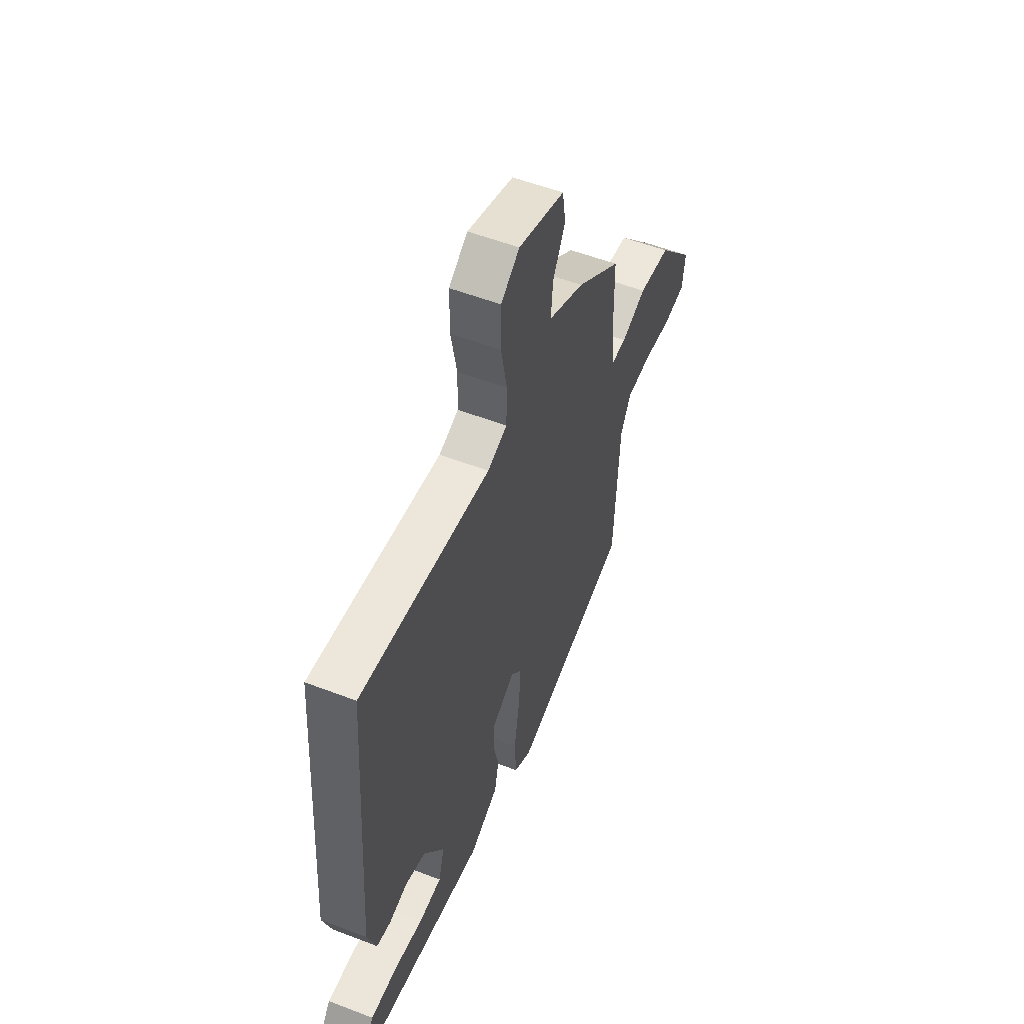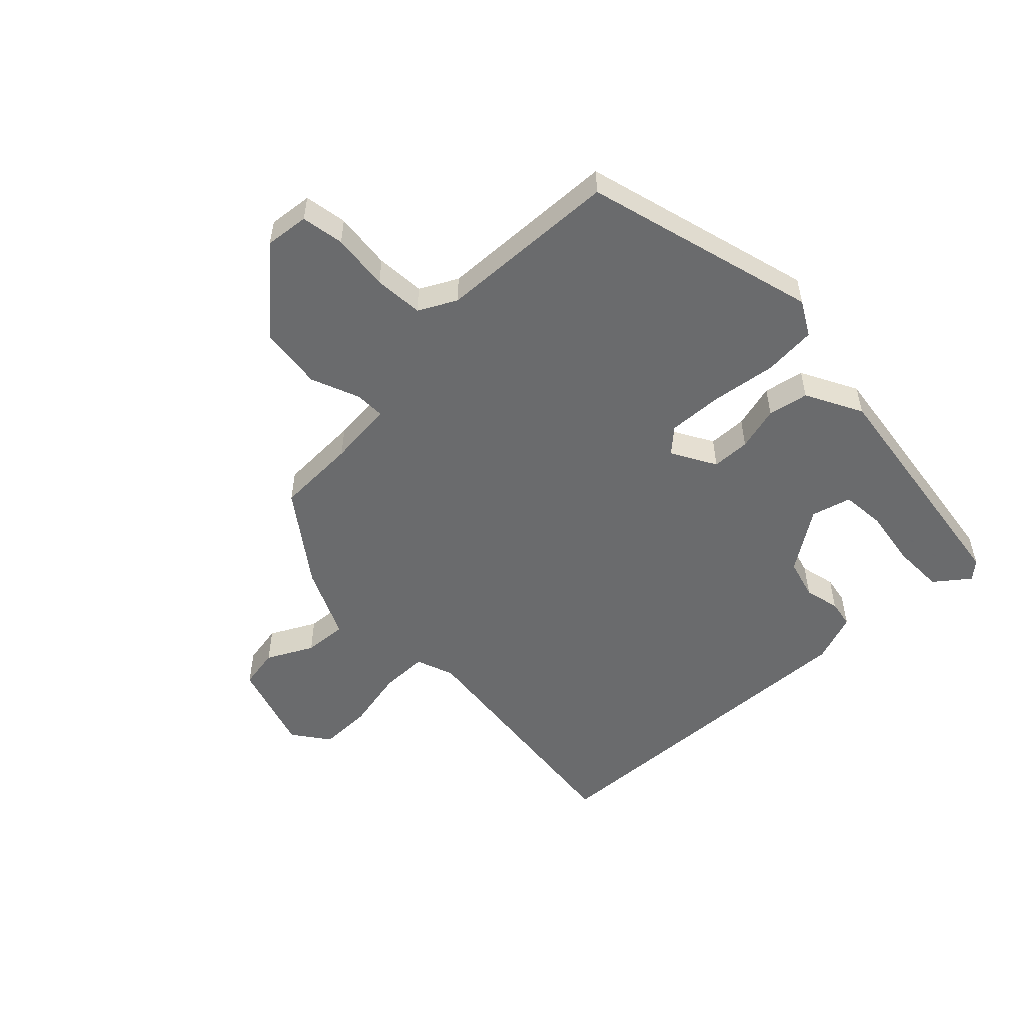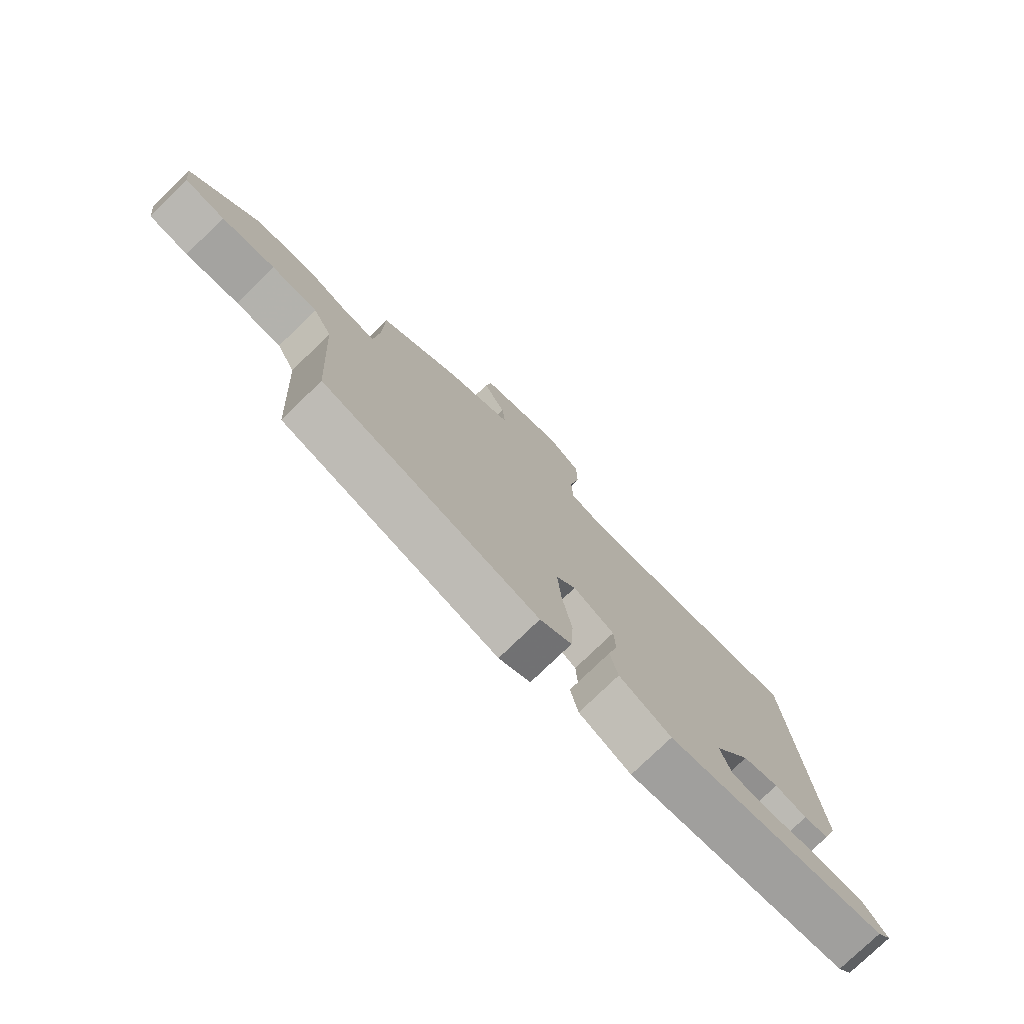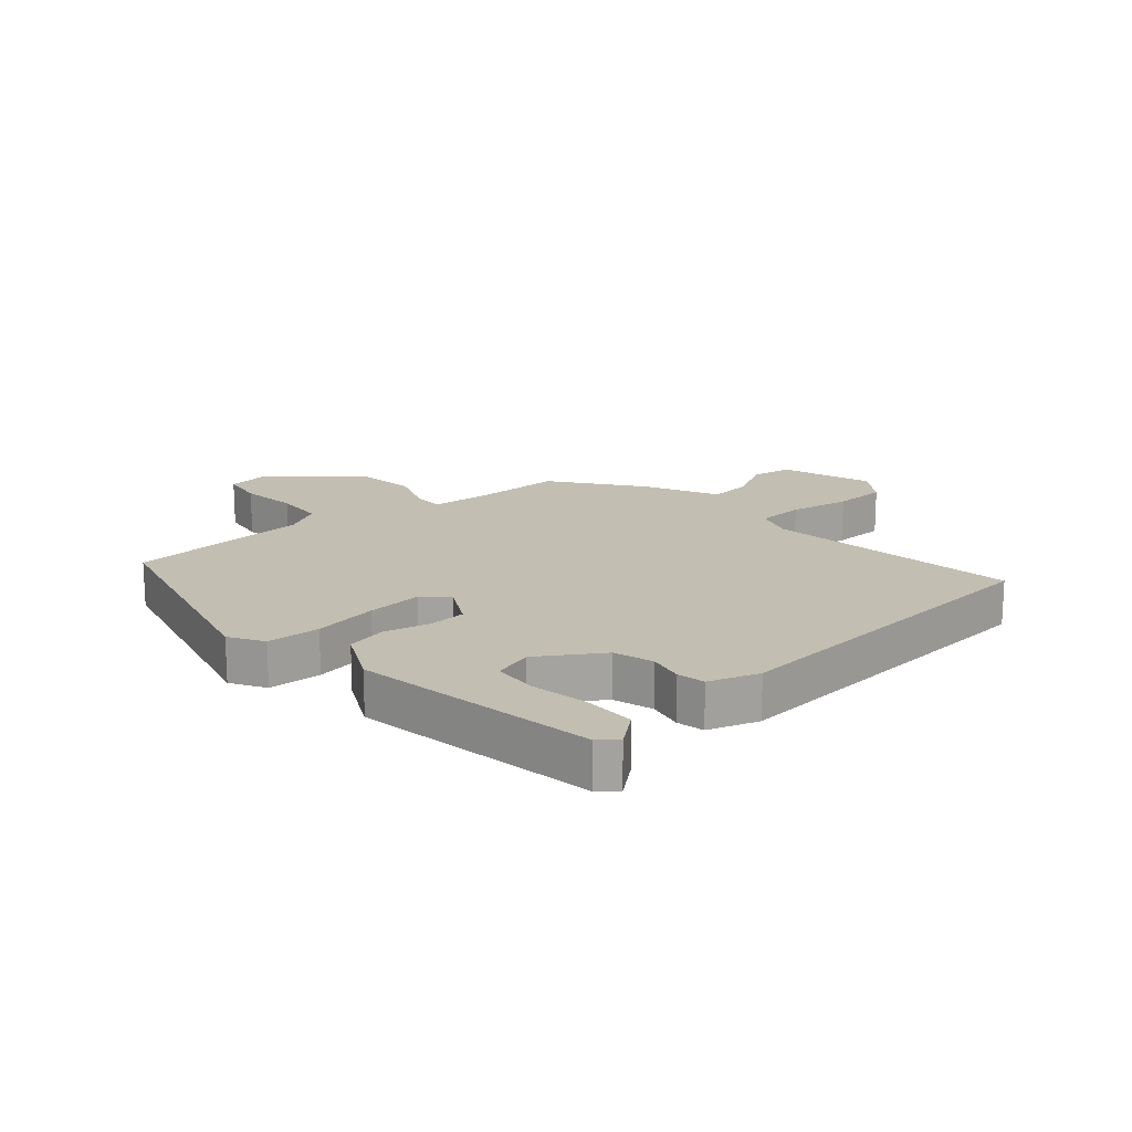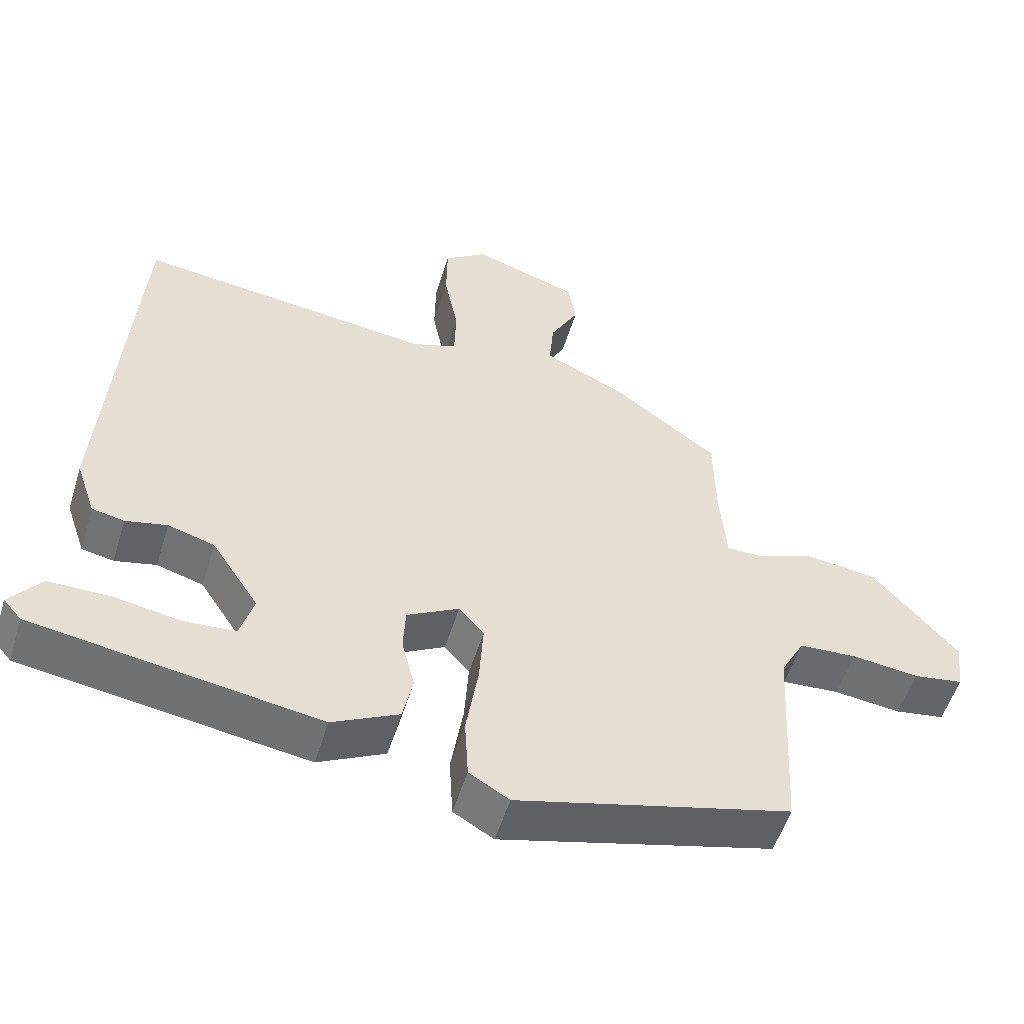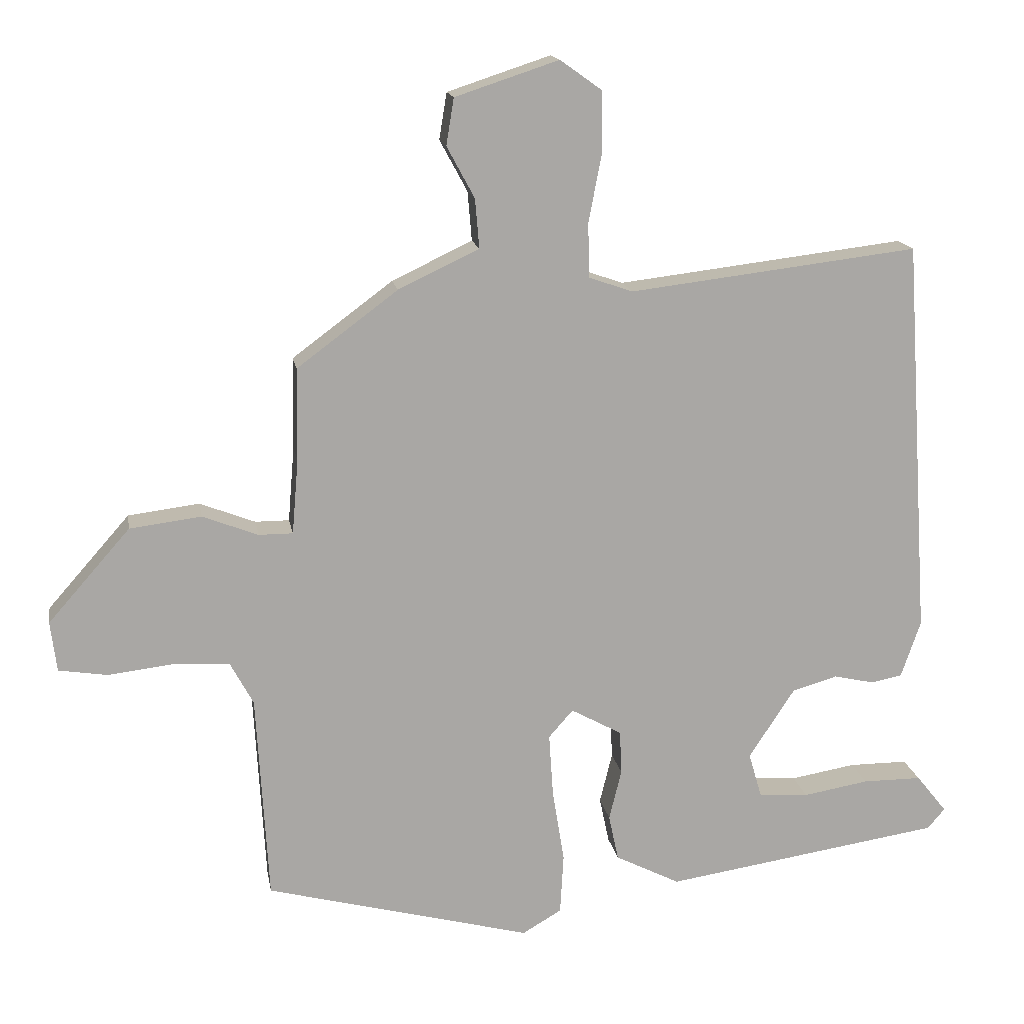
<metadata>
{"format":"obj","ext":"obj","renderer":"f3d","projection":"perspective","resolution":1024,"background":"white","views":[{"elev":54.3,"azim":-67.8,"up":"+Z"},{"elev":-53.2,"azim":134.9,"up":"+Y"},{"elev":-77.3,"azim":134.1,"up":"+Z"},{"elev":17.5,"azim":-131.5,"up":"+Y"},{"elev":-53.8,"azim":-17.0,"up":"+Z"},{"elev":15.6,"azim":170.4,"up":"+Z"}]}
</metadata>
<code>
v -0.439 0.07 0.507
v -0.023 0.07 0.457
v 0.04 0.07 0.479
v 0.042 0.07 0.557
v 0.023 0.07 0.656
v 0.024 0.07 0.743
v 0.084 0.07 0.786
v 0.233 0.07 0.737
v 0.244 0.07 0.67
v 0.204 0.07 0.596
v 0.198 0.07 0.525
v 0.314 0.07 0.47
v 0.459 0.07 0.362
v 0.461 0.07 0.229
v 0.47 0.07 0.121
v 0.519 0.07 0.121
v 0.599 0.07 0.152
v 0.702 0.07 0.139
v 0.82 0.07 0.005
v 0.811 0.07 -0.067
v 0.741 0.07 -0.078
v 0.647 0.07 -0.067
v 0.566 0.07 -0.072
v 0.533 0.07 -0.133
v 0.516 0.07 -0.431
v 0.133 0.07 -0.53
v 0.077 0.07 -0.497
v 0.072 0.07 -0.41
v 0.089 0.07 -0.304
v 0.095 0.07 -0.214
v 0.06 0.07 -0.174
v -0.013 0.07 -0.214
v -0.016 0.07 -0.277
v 0.002 0.07 -0.35
v -0.012 0.07 -0.416
v -0.105 0.07 -0.463
v -0.504 0.07 -0.402
v -0.529 0.07 -0.373
v -0.485 0.07 -0.318
v -0.4 0.07 -0.318
v -0.306 0.07 -0.334
v -0.234 0.07 -0.329
v -0.215 0.07 -0.264
v -0.281 0.07 -0.163
v -0.346 0.07 -0.144
v -0.404 0.07 -0.157
v -0.449 0.07 -0.148
v -0.477 0.07 -0.066
v -0.439 0 0.507
v -0.023 0 0.457
v 0.04 0 0.479
v 0.042 0 0.557
v 0.023 0 0.656
v 0.024 0 0.743
v 0.084 0 0.786
v 0.233 0 0.737
v 0.244 0 0.67
v 0.204 0 0.596
v 0.198 0 0.525
v 0.314 0 0.47
v 0.459 0 0.362
v 0.461 0 0.229
v 0.47 0 0.121
v 0.519 0 0.121
v 0.599 0 0.152
v 0.702 0 0.139
v 0.82 0 0.005
v 0.811 0 -0.067
v 0.741 0 -0.078
v 0.647 0 -0.067
v 0.566 0 -0.072
v 0.533 0 -0.133
v 0.516 0 -0.431
v 0.133 0 -0.53
v 0.077 0 -0.497
v 0.072 0 -0.41
v 0.089 0 -0.304
v 0.095 0 -0.214
v 0.06 0 -0.174
v -0.013 0 -0.214
v -0.016 0 -0.277
v 0.002 0 -0.35
v -0.012 0 -0.416
v -0.105 0 -0.463
v -0.504 0 -0.402
v -0.529 0 -0.373
v -0.485 0 -0.318
v -0.4 0 -0.318
v -0.306 0 -0.334
v -0.234 0 -0.329
v -0.215 0 -0.264
v -0.281 0 -0.163
v -0.346 0 -0.144
v -0.404 0 -0.157
v -0.449 0 -0.148
v -0.477 0 -0.066
f 45 46 47 48
f 44 45 48 1
f 43 44 1 2
f 38 39 40 41
f 38 41 42
f 37 38 42
f 36 37 42
f 33 34 35 36
f 32 33 36 42
f 31 32 42 43
f 26 27 28 29
f 24 25 26 29
f 23 24 29 30
f 19 20 21 22
f 19 22 23
f 16 17 18 19
f 15 16 19 23
f 11 12 13 14
f 11 14 15
f 7 8 9 10
f 7 10 11
f 4 5 6 7
f 3 4 7 11
f 31 43 2 3
f 15 23 30 31
f 3 11 15 31
f 96 95 94 93
f 49 96 93 92
f 50 49 92 91
f 89 88 87 86
f 90 89 86
f 90 86 85
f 90 85 84
f 84 83 82 81
f 90 84 81 80
f 91 90 80 79
f 77 76 75 74
f 77 74 73 72
f 78 77 72 71
f 70 69 68 67
f 71 70 67
f 67 66 65 64
f 71 67 64 63
f 62 61 60 59
f 63 62 59
f 58 57 56 55
f 59 58 55
f 55 54 53 52
f 59 55 52 51
f 51 50 91 79
f 79 78 71 63
f 79 63 59 51
f 1 49 50 2
f 2 50 51 3
f 3 51 52 4
f 4 52 53 5
f 5 53 54 6
f 6 54 55 7
f 7 55 56 8
f 8 56 57 9
f 9 57 58 10
f 10 58 59 11
f 11 59 60 12
f 12 60 61 13
f 13 61 62 14
f 14 62 63 15
f 15 63 64 16
f 16 64 65 17
f 17 65 66 18
f 18 66 67 19
f 19 67 68 20
f 20 68 69 21
f 21 69 70 22
f 22 70 71 23
f 23 71 72 24
f 24 72 73 25
f 25 73 74 26
f 26 74 75 27
f 27 75 76 28
f 28 76 77 29
f 29 77 78 30
f 30 78 79 31
f 31 79 80 32
f 32 80 81 33
f 33 81 82 34
f 34 82 83 35
f 35 83 84 36
f 36 84 85 37
f 37 85 86 38
f 38 86 87 39
f 39 87 88 40
f 40 88 89 41
f 41 89 90 42
f 42 90 91 43
f 43 91 92 44
f 44 92 93 45
f 45 93 94 46
f 46 94 95 47
f 47 95 96 48
f 48 96 49 1

</code>
